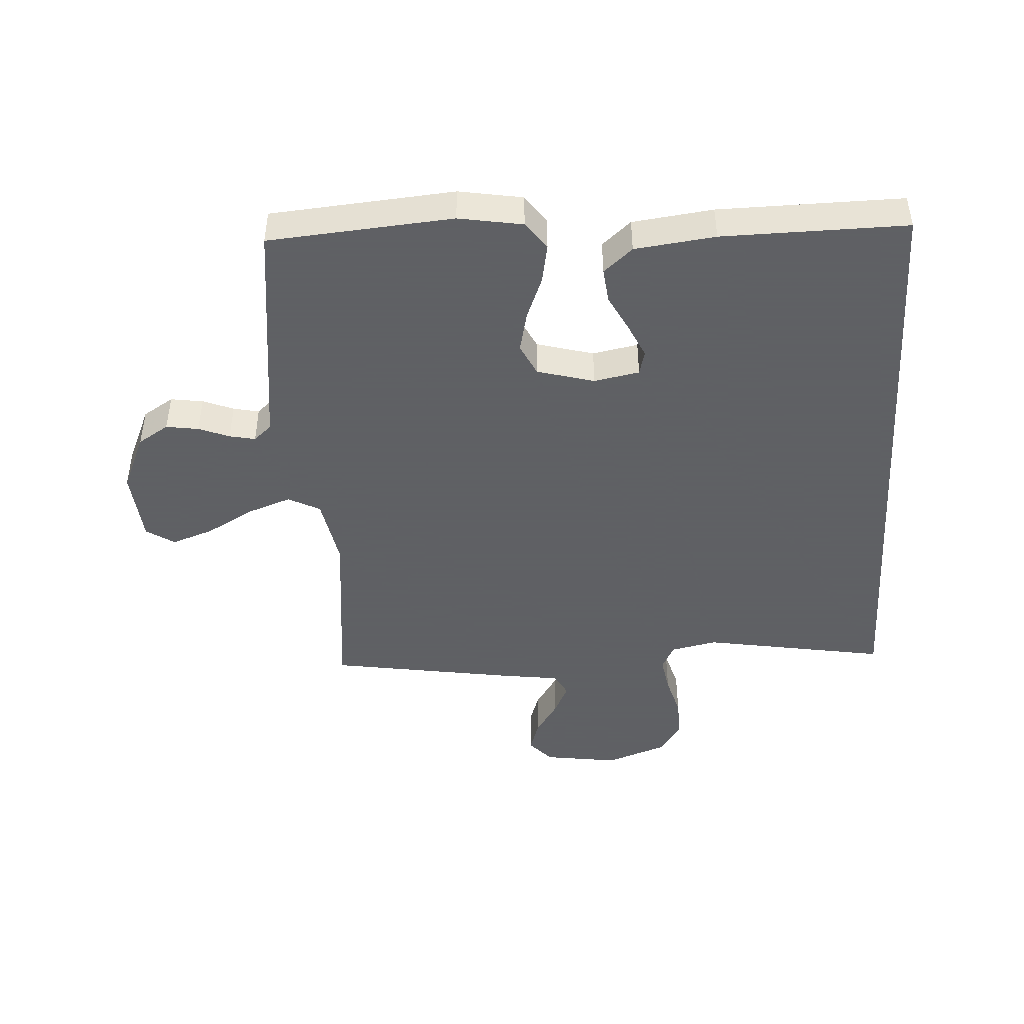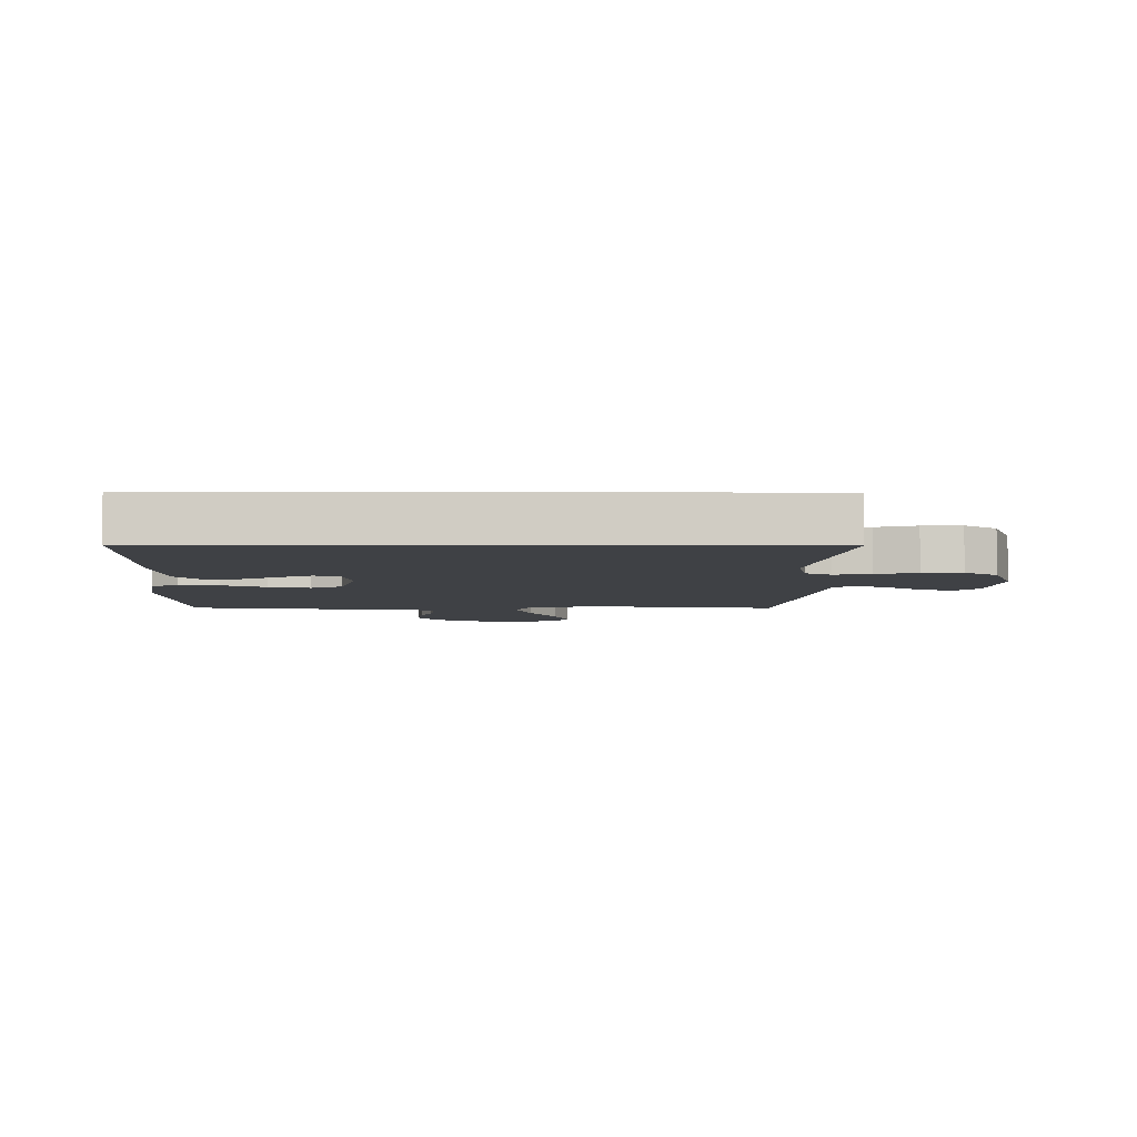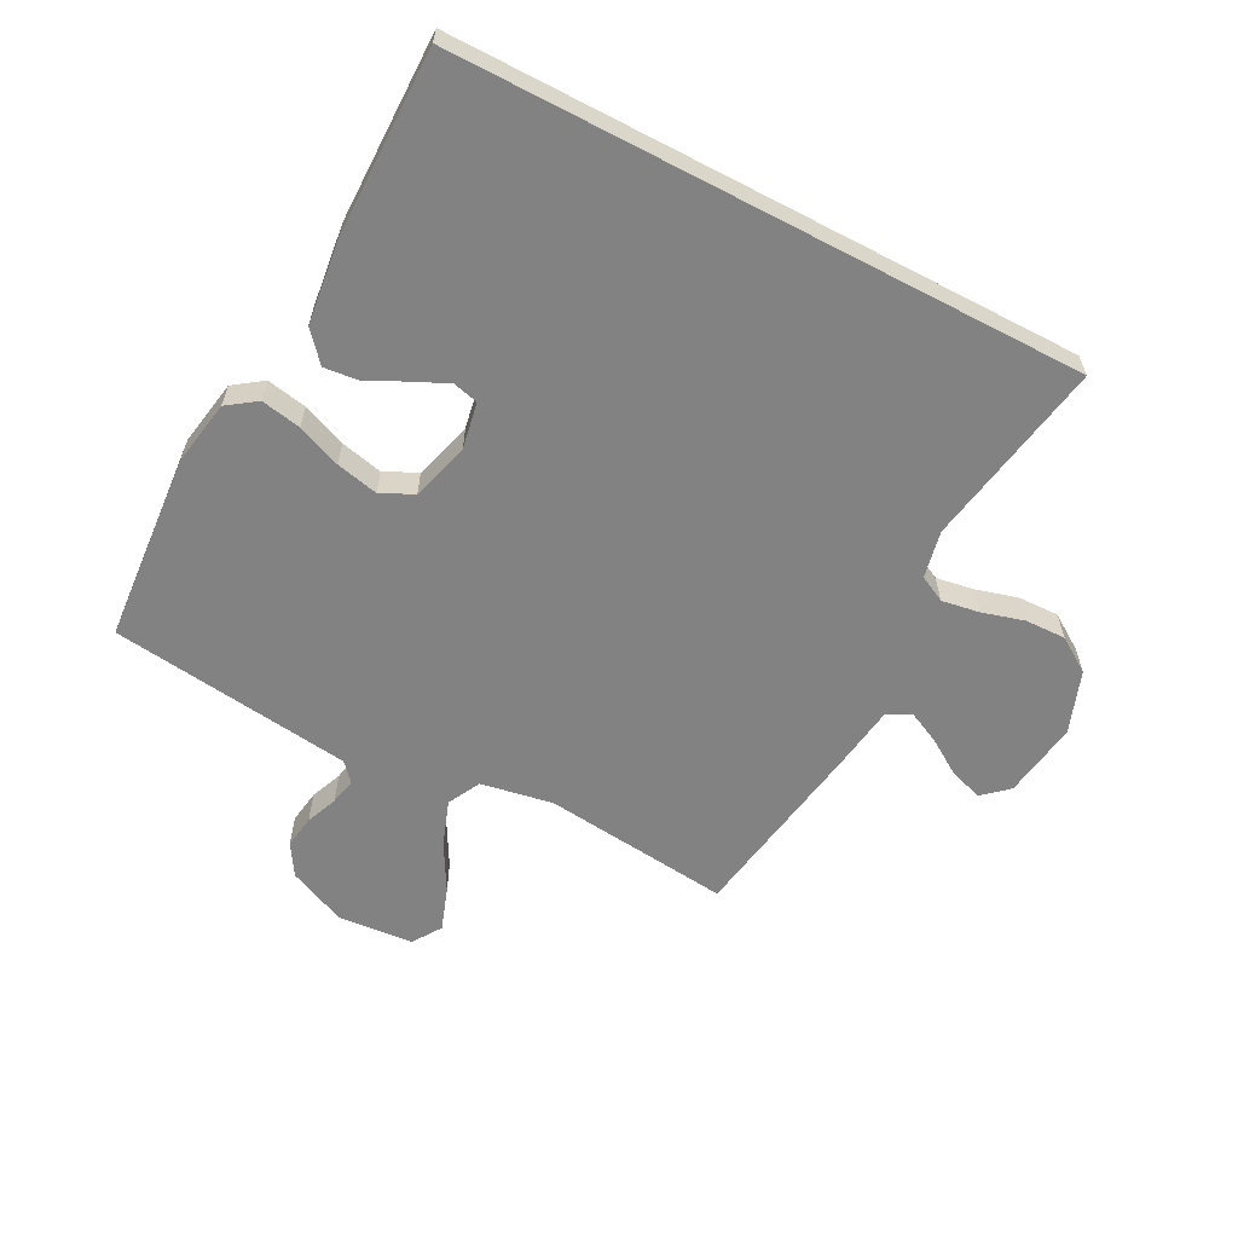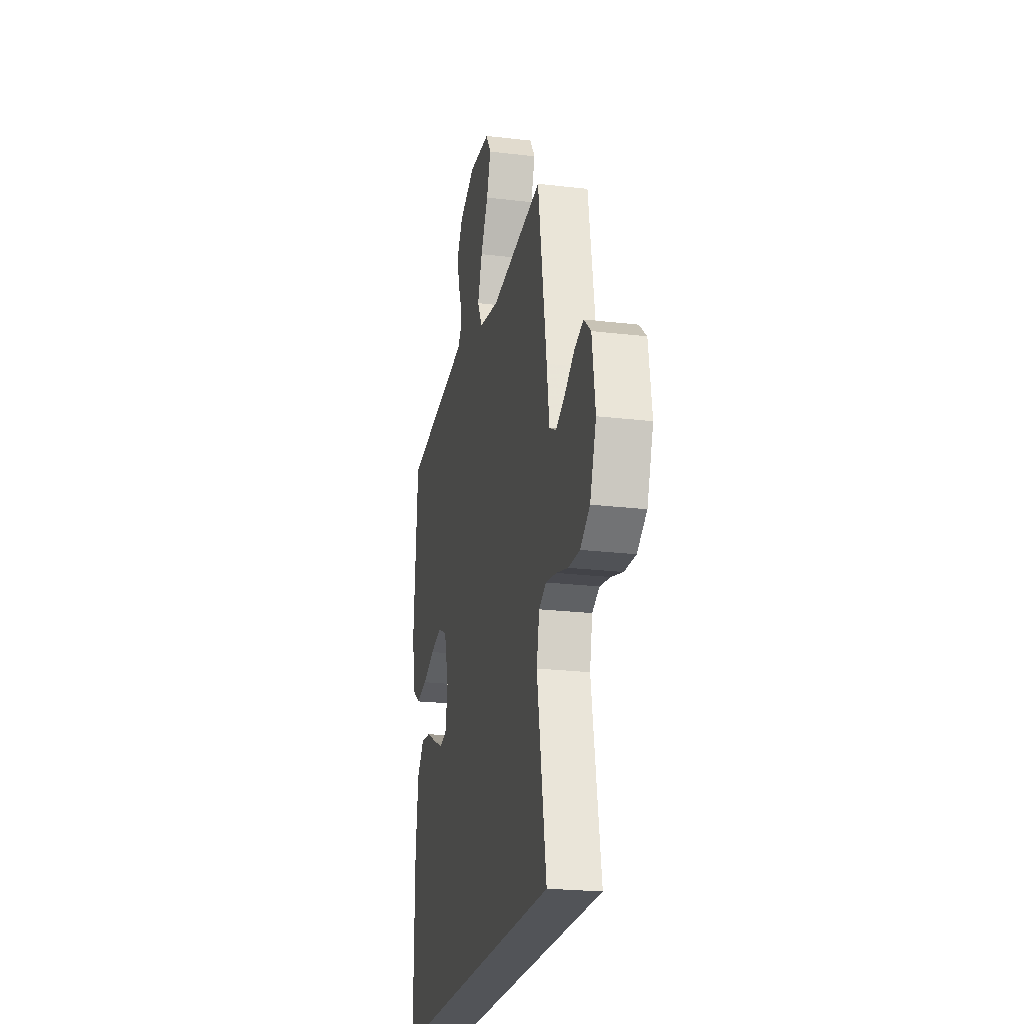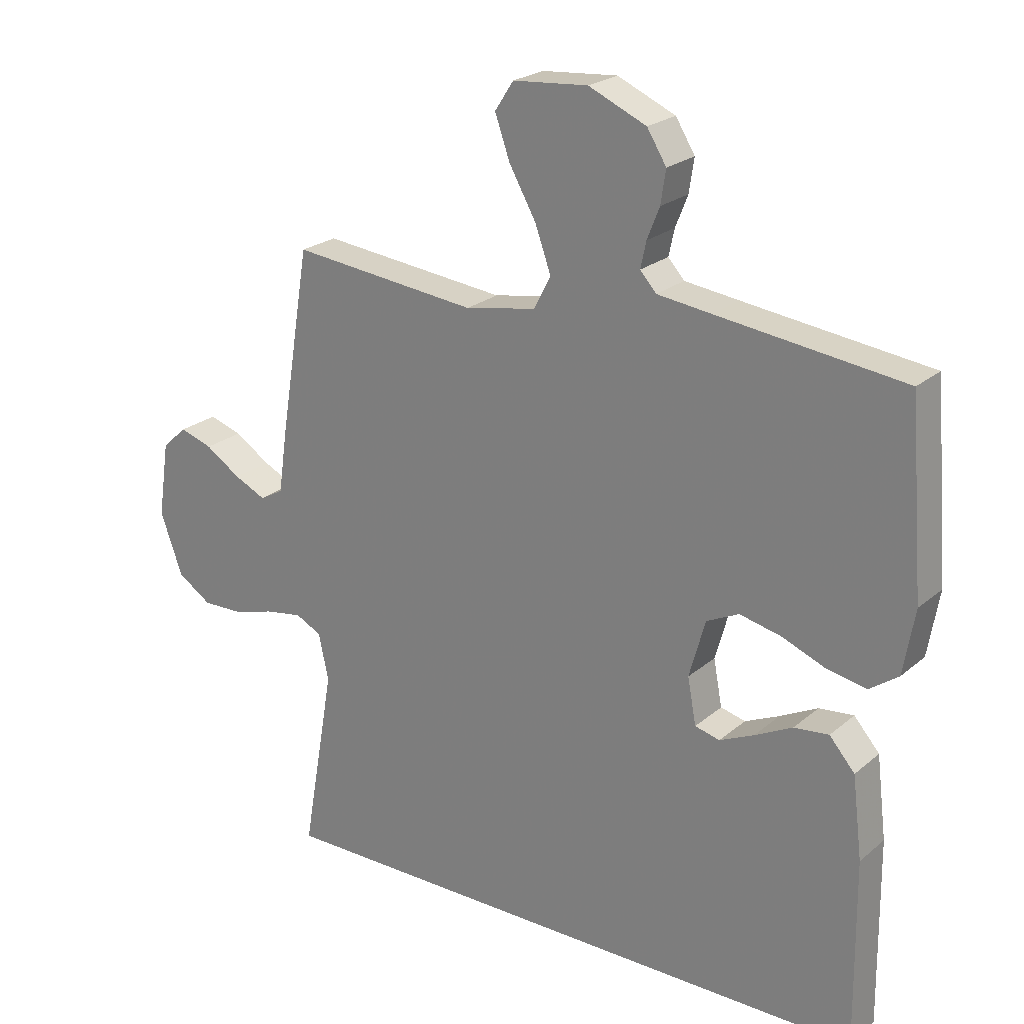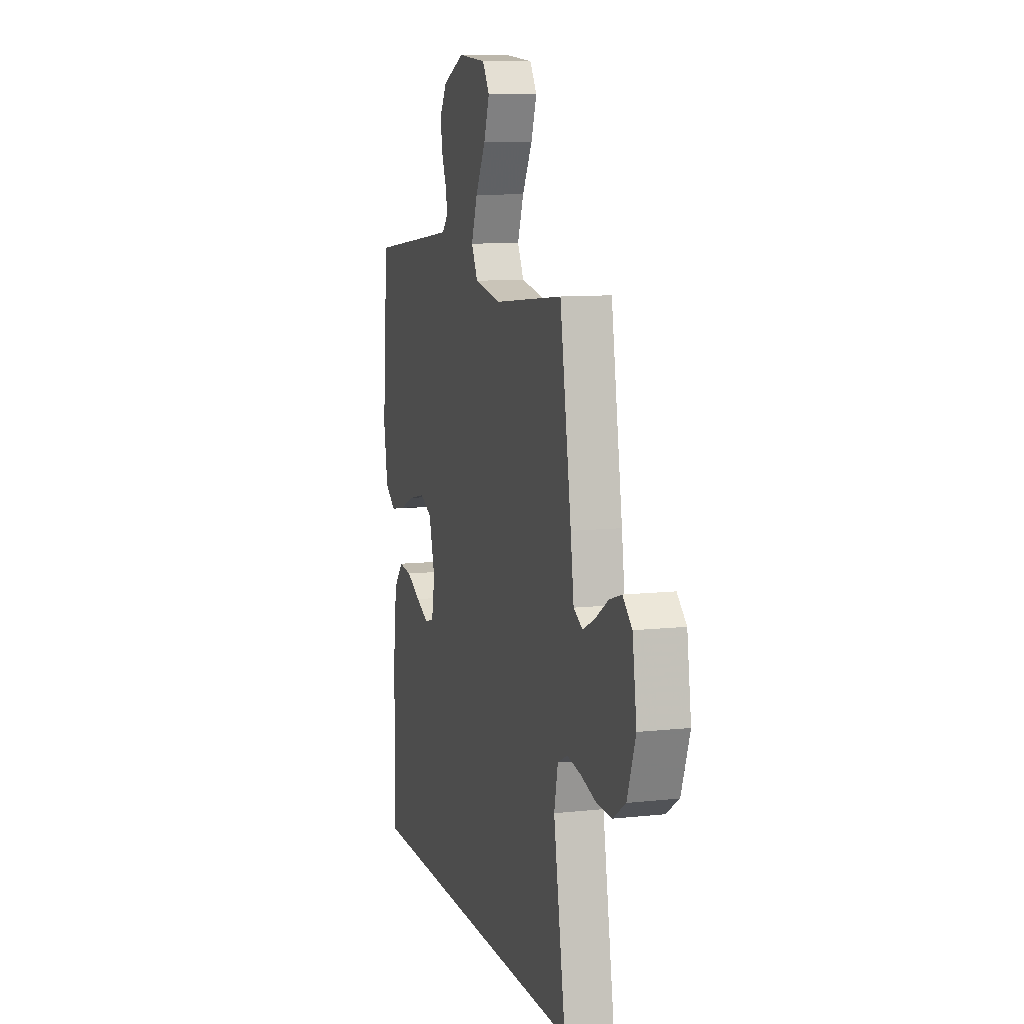
<metadata>
{"format":"obj","ext":"obj","renderer":"f3d","projection":"perspective","resolution":1024,"background":"white","views":[{"elev":-45.3,"azim":93.6,"up":"+Y"},{"elev":-5.7,"azim":179.6,"up":"+Y"},{"elev":-60.8,"azim":152.3,"up":"+Y"},{"elev":-22.8,"azim":-101.5,"up":"+Z"},{"elev":23.0,"azim":35.7,"up":"+Z"},{"elev":9.8,"azim":-105.9,"up":"+Z"}]}
</metadata>
<code>
v -0.531 0.07 -0.5
v -0.479 0.07 -0.2
v -0.495 0.07 -0.125
v -0.537 0.07 -0.104
v -0.597 0.07 -0.114
v -0.664 0.07 -0.133
v -0.729 0.07 -0.135
v -0.784 0.07 -0.099
v -0.82 0.07 0
v -0.802 0.07 0.122
v -0.762 0.07 0.158
v -0.709 0.07 0.141
v -0.652 0.07 0.104
v -0.601 0.07 0.08
v -0.563 0.07 0.101
v -0.549 0.07 0.2
v -0.5 0.07 0.5
v -0.2 0.07 0.468
v -0.085 0.07 0.489
v -0.058 0.07 0.541
v -0.084 0.07 0.613
v -0.127 0.07 0.689
v -0.151 0.07 0.757
v -0.121 0.07 0.803
v 0 0.07 0.813
v 0.093 0.07 0.772
v 0.124 0.07 0.722
v 0.116 0.07 0.669
v 0.096 0.07 0.619
v 0.087 0.07 0.577
v 0.113 0.07 0.548
v 0.2 0.07 0.537
v 0.5 0.07 0.5
v 0.524 0.07 0.2
v 0.506 0.07 0.096
v 0.46 0.07 0.063
v 0.396 0.07 0.075
v 0.326 0.07 0.103
v 0.259 0.07 0.118
v 0.207 0.07 0.093
v 0.181 0.07 0
v 0.195 0.07 -0.074
v 0.235 0.07 -0.084
v 0.29 0.07 -0.059
v 0.351 0.07 -0.028
v 0.407 0.07 -0.022
v 0.448 0.07 -0.069
v 0.464 0.07 -0.2
v 0.467 0.07 -0.5
v -0.531 0 -0.5
v -0.479 0 -0.2
v -0.495 0 -0.125
v -0.537 0 -0.104
v -0.597 0 -0.114
v -0.664 0 -0.133
v -0.729 0 -0.135
v -0.784 0 -0.099
v -0.82 0 0
v -0.802 0 0.122
v -0.762 0 0.158
v -0.709 0 0.141
v -0.652 0 0.104
v -0.601 0 0.08
v -0.563 0 0.101
v -0.549 0 0.2
v -0.5 0 0.5
v -0.2 0 0.468
v -0.085 0 0.489
v -0.058 0 0.541
v -0.084 0 0.613
v -0.127 0 0.689
v -0.151 0 0.757
v -0.121 0 0.803
v 0 0 0.813
v 0.093 0 0.772
v 0.124 0 0.722
v 0.116 0 0.669
v 0.096 0 0.619
v 0.087 0 0.577
v 0.113 0 0.548
v 0.2 0 0.537
v 0.5 0 0.5
v 0.524 0 0.2
v 0.506 0 0.096
v 0.46 0 0.063
v 0.396 0 0.075
v 0.326 0 0.103
v 0.259 0 0.118
v 0.207 0 0.093
v 0.181 0 0
v 0.195 0 -0.074
v 0.235 0 -0.084
v 0.29 0 -0.059
v 0.351 0 -0.028
v 0.407 0 -0.022
v 0.448 0 -0.069
v 0.464 0 -0.2
v 0.467 0 -0.5
f 48 49 1
f 47 48 1
f 46 47 1
f 45 46 1
f 44 45 1
f 43 44 1
f 42 43 1 2
f 41 42 2 3
f 40 41 3 4
f 39 40 4 5
f 36 37 38
f 35 36 38
f 34 35 38
f 33 34 38
f 32 33 38
f 31 32 38 39
f 30 31 39 5
f 27 28 29
f 26 27 29
f 25 26 29
f 24 25 29
f 23 24 29
f 22 23 29
f 21 22 29
f 20 21 29 30
f 19 20 30
f 15 16 17 18
f 15 18 19
f 11 12 13
f 10 11 13
f 9 10 13
f 8 9 13
f 7 8 13
f 6 7 13
f 5 6 13
f 5 13 14
f 15 19 30 5
f 5 14 15
f 50 98 97
f 50 97 96
f 50 96 95
f 50 95 94
f 50 94 93
f 50 93 92
f 51 50 92 91
f 52 51 91 90
f 53 52 90 89
f 54 53 89 88
f 87 86 85
f 87 85 84
f 87 84 83
f 87 83 82
f 87 82 81
f 88 87 81 80
f 54 88 80 79
f 78 77 76
f 78 76 75
f 78 75 74
f 78 74 73
f 78 73 72
f 78 72 71
f 78 71 70
f 79 78 70 69
f 79 69 68
f 67 66 65 64
f 68 67 64
f 62 61 60
f 62 60 59
f 62 59 58
f 62 58 57
f 62 57 56
f 62 56 55
f 62 55 54
f 63 62 54
f 54 79 68 64
f 64 63 54
f 1 50 51 2
f 2 51 52 3
f 3 52 53 4
f 4 53 54 5
f 5 54 55 6
f 6 55 56 7
f 7 56 57 8
f 8 57 58 9
f 9 58 59 10
f 10 59 60 11
f 11 60 61 12
f 12 61 62 13
f 13 62 63 14
f 14 63 64 15
f 15 64 65 16
f 16 65 66 17
f 17 66 67 18
f 18 67 68 19
f 19 68 69 20
f 20 69 70 21
f 21 70 71 22
f 22 71 72 23
f 23 72 73 24
f 24 73 74 25
f 25 74 75 26
f 26 75 76 27
f 27 76 77 28
f 28 77 78 29
f 29 78 79 30
f 30 79 80 31
f 31 80 81 32
f 32 81 82 33
f 33 82 83 34
f 34 83 84 35
f 35 84 85 36
f 36 85 86 37
f 37 86 87 38
f 38 87 88 39
f 39 88 89 40
f 40 89 90 41
f 41 90 91 42
f 42 91 92 43
f 43 92 93 44
f 44 93 94 45
f 45 94 95 46
f 46 95 96 47
f 47 96 97 48
f 48 97 98 49
f 49 98 50 1

</code>
